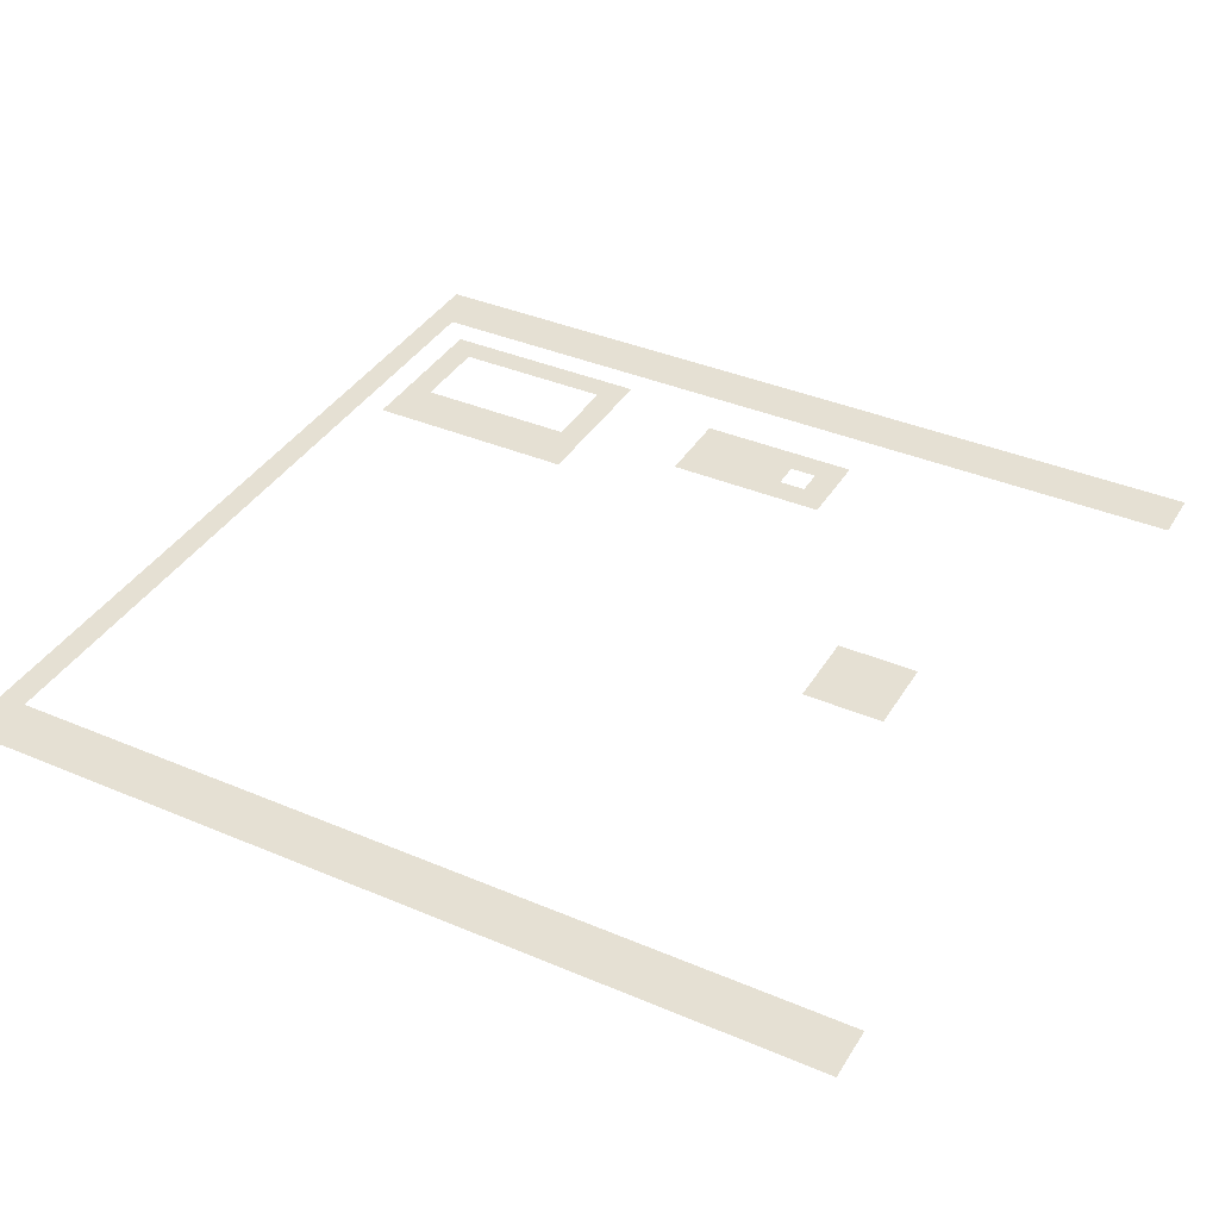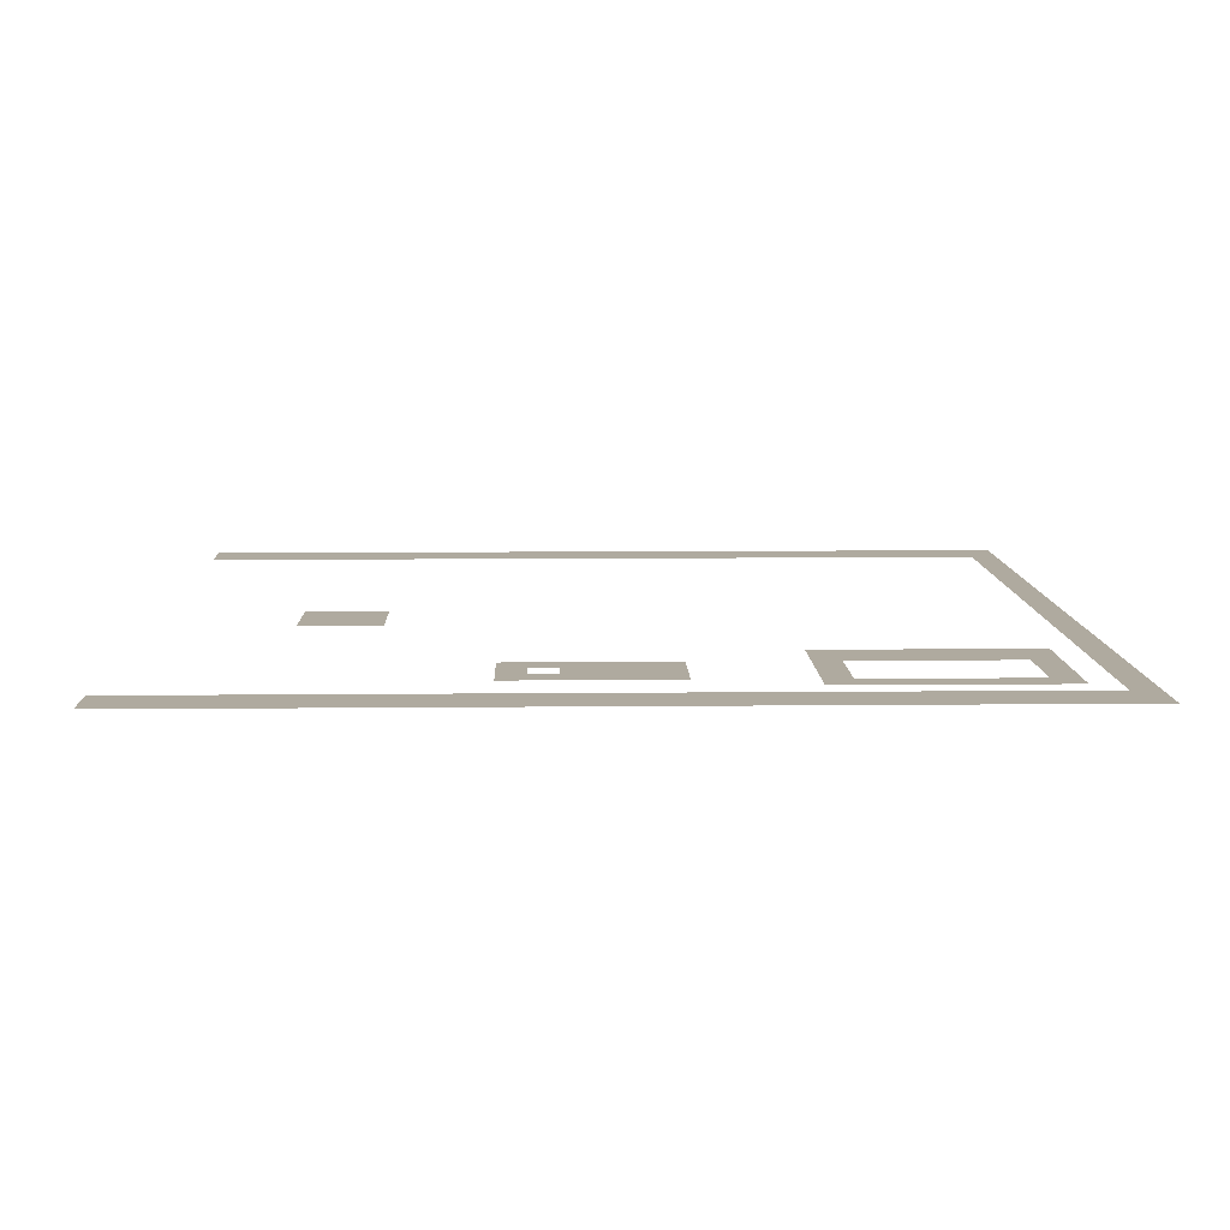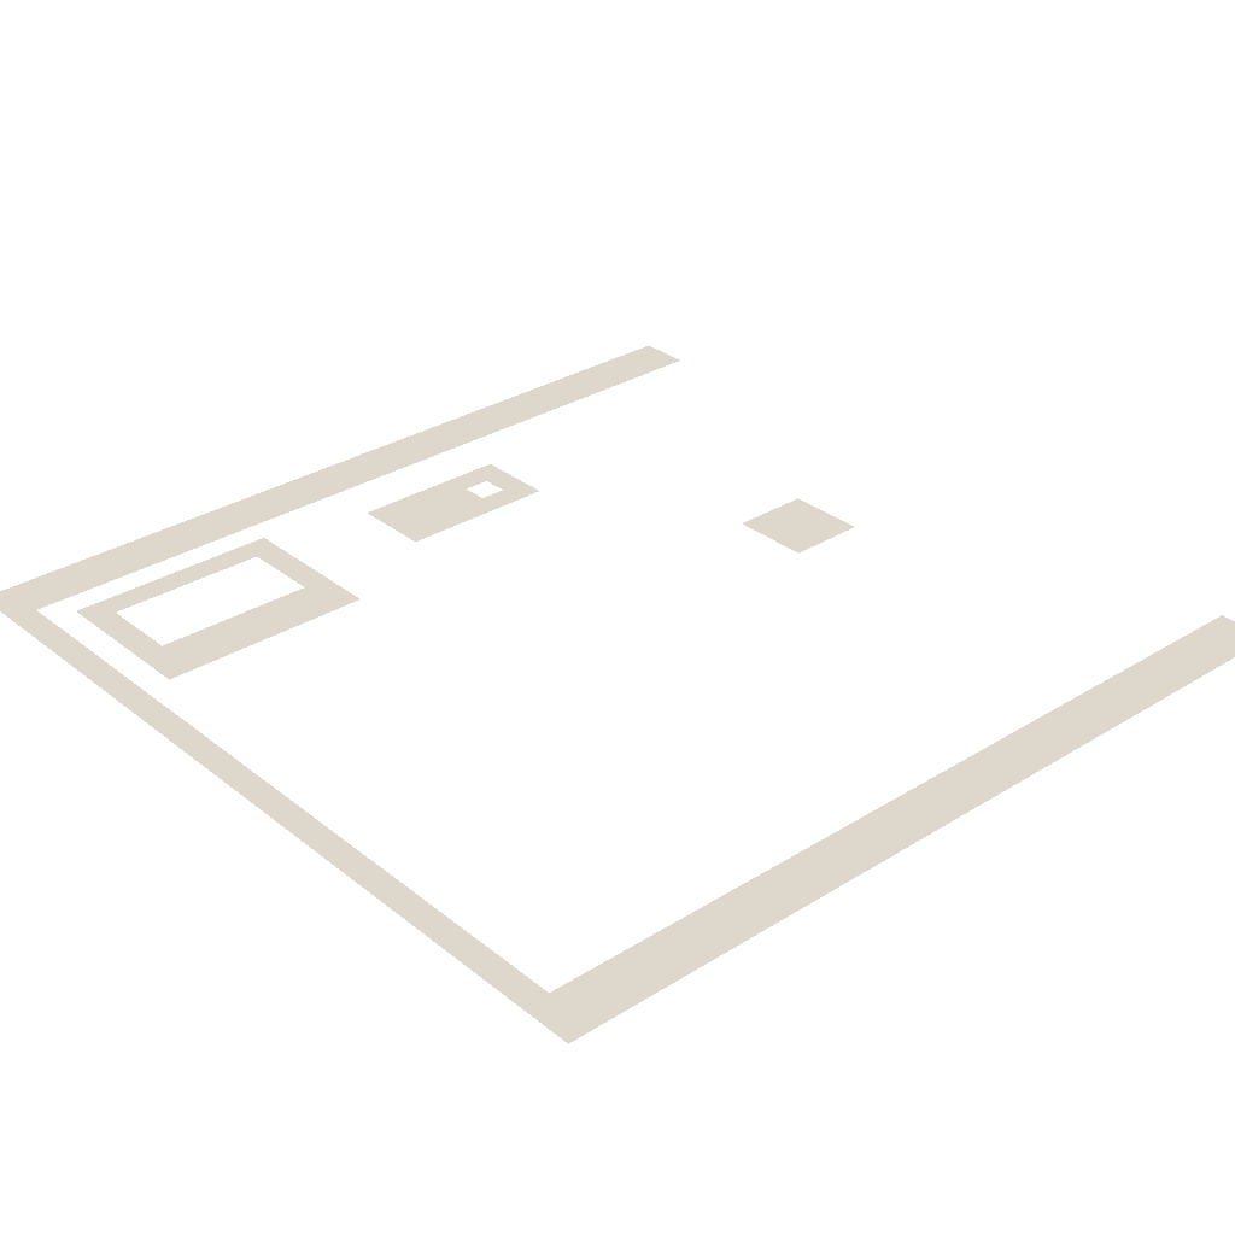
<metadata>
{"format":"obj","ext":"obj","renderer":"f3d","projection":"perspective","resolution":1024,"background":"white","views":[{"elev":38.2,"azim":28.3,"up":"+Z"},{"elev":9.5,"azim":178.5,"up":"+Z"},{"elev":31.1,"azim":-41.6,"up":"+Z"}]}
</metadata>
<code>
v -496 -512 0
v -512 -512 0
v -512 -496 0
v -496 -496 0
v -480 -512 0
v -496 -512 0
v -496 -496 0
v -480 -496 0
v -464 -512 0
v -480 -512 0
v -480 -496 0
v -464 -496 0
v -448 -512 0
v -464 -512 0
v -464 -496 0
v -448 -496 0
v -432 -512 0
v -448 -512 0
v -448 -496 0
v -432 -496 0
v -416 -512 0
v -432 -512 0
v -432 -496 0
v -416 -496 0
v -400 -512 0
v -416 -512 0
v -416 -496 0
v -400 -496 0
v -384 -512 0
v -400 -512 0
v -400 -496 0
v -384 -496 0
v -368 -512 0
v -384 -512 0
v -384 -496 0
v -368 -496 0
v -352 -512 0
v -368 -512 0
v -368 -496 0
v -352 -496 0
v -336 -512 0
v -352 -512 0
v -352 -496 0
v -336 -496 0
v -320 -512 0
v -336 -512 0
v -336 -496 0
v -320 -496 0
v -304 -512 0
v -320 -512 0
v -320 -496 0
v -304 -496 0
v -288 -512 0
v -304 -512 0
v -304 -496 0
v -288 -496 0
v -272 -512 0
v -288 -512 0
v -288 -496 0
v -272 -496 0
v -256 -512 0
v -272 -512 0
v -272 -496 0
v -256 -496 0
v -240 -512 0
v -256 -512 0
v -256 -496 0
v -240 -496 0
v -224 -512 0
v -240 -512 0
v -240 -496 0
v -224 -496 0
v -208 -512 0
v -224 -512 0
v -224 -496 0
v -208 -496 0
v -192 -512 0
v -208 -512 0
v -208 -496 0
v -192 -496 0
v -176 -512 0
v -192 -512 0
v -192 -496 0
v -176 -496 0
v -160 -512 0
v -176 -512 0
v -176 -496 0
v -160 -496 0
v -144 -512 0
v -160 -512 0
v -160 -496 0
v -144 -496 0
v -128 -512 0
v -144 -512 0
v -144 -496 0
v -128 -496 0
v -112 -512 0
v -128 -512 0
v -128 -496 0
v -112 -496 0
v -96 -512 0
v -112 -512 0
v -112 -496 0
v -96 -496 0
v -80 -512 0
v -96 -512 0
v -96 -496 0
v -80 -496 0
v -64 -512 0
v -80 -512 0
v -80 -496 0
v -64 -496 0
v -48 -512 0
v -64 -512 0
v -64 -496 0
v -48 -496 0
v -32 -512 0
v -48 -512 0
v -48 -496 0
v -32 -496 0
v -16 -512 0
v -32 -512 0
v -32 -496 0
v -16 -496 0
v 0 -512 0
v -16 -512 0
v -16 -496 0
v 0 -496 0
v -496 -528 0
v -512 -528 0
v -512 -512 0
v -496 -512 0
v -480 -528 0
v -496 -528 0
v -496 -512 0
v -480 -512 0
v -464 -528 0
v -480 -528 0
v -480 -512 0
v -464 -512 0
v -448 -528 0
v -464 -528 0
v -464 -512 0
v -448 -512 0
v -432 -528 0
v -448 -528 0
v -448 -512 0
v -432 -512 0
v -416 -528 0
v -432 -528 0
v -432 -512 0
v -416 -512 0
v -400 -528 0
v -416 -528 0
v -416 -512 0
v -400 -512 0
v -384 -528 0
v -400 -528 0
v -400 -512 0
v -384 -512 0
v -368 -528 0
v -384 -528 0
v -384 -512 0
v -368 -512 0
v -352 -528 0
v -368 -528 0
v -368 -512 0
v -352 -512 0
v -336 -528 0
v -352 -528 0
v -352 -512 0
v -336 -512 0
v -320 -528 0
v -336 -528 0
v -336 -512 0
v -320 -512 0
v -304 -528 0
v -320 -528 0
v -320 -512 0
v -304 -512 0
v -288 -528 0
v -304 -528 0
v -304 -512 0
v -288 -512 0
v -272 -528 0
v -288 -528 0
v -288 -512 0
v -272 -512 0
v -256 -528 0
v -272 -528 0
v -272 -512 0
v -256 -512 0
v -240 -528 0
v -256 -528 0
v -256 -512 0
v -240 -512 0
v -224 -528 0
v -240 -528 0
v -240 -512 0
v -224 -512 0
v -208 -528 0
v -224 -528 0
v -224 -512 0
v -208 -512 0
v -192 -528 0
v -208 -528 0
v -208 -512 0
v -192 -512 0
v -176 -528 0
v -192 -528 0
v -192 -512 0
v -176 -512 0
v -160 -528 0
v -176 -528 0
v -176 -512 0
v -160 -512 0
v -144 -528 0
v -160 -528 0
v -160 -512 0
v -144 -512 0
v -128 -528 0
v -144 -528 0
v -144 -512 0
v -128 -512 0
v -112 -528 0
v -128 -528 0
v -128 -512 0
v -112 -512 0
v -96 -528 0
v -112 -528 0
v -112 -512 0
v -96 -512 0
v -80 -528 0
v -96 -528 0
v -96 -512 0
v -80 -512 0
v -64 -528 0
v -80 -528 0
v -80 -512 0
v -64 -512 0
v -48 -528 0
v -64 -528 0
v -64 -512 0
v -48 -512 0
v -32 -528 0
v -48 -528 0
v -48 -512 0
v -32 -512 0
v -16 -528 0
v -32 -528 0
v -32 -512 0
v -16 -512 0
v 0 -528 0
v -16 -528 0
v -16 -512 0
v 0 -512 0
v -496 -544 0
v -512 -544 0
v -512 -528 0
v -496 -528 0
v -496 -560 0
v -512 -560 0
v -512 -544 0
v -496 -544 0
v -464 -560 0
v -480 -560 0
v -480 -544 0
v -464 -544 0
v -448 -560 0
v -464 -560 0
v -464 -544 0
v -448 -544 0
v -432 -560 0
v -448 -560 0
v -448 -544 0
v -432 -544 0
v -416 -560 0
v -432 -560 0
v -432 -544 0
v -416 -544 0
v -400 -560 0
v -416 -560 0
v -416 -544 0
v -400 -544 0
v -384 -560 0
v -400 -560 0
v -400 -544 0
v -384 -544 0
v -368 -560 0
v -384 -560 0
v -384 -544 0
v -368 -544 0
v -352 -560 0
v -368 -560 0
v -368 -544 0
v -352 -544 0
v -496 -576 0
v -512 -576 0
v -512 -560 0
v -496 -560 0
v -464 -576 0
v -480 -576 0
v -480 -560 0
v -464 -560 0
v -352 -576 0
v -368 -576 0
v -368 -560 0
v -352 -560 0
v -272 -576 0
v -288 -576 0
v -288 -560 0
v -272 -560 0
v -256 -576 0
v -272 -576 0
v -272 -560 0
v -256 -560 0
v -240 -576 0
v -256 -576 0
v -256 -560 0
v -240 -560 0
v -224 -576 0
v -240 -576 0
v -240 -560 0
v -224 -560 0
v -208 -576 0
v -224 -576 0
v -224 -560 0
v -208 -560 0
v -192 -576 0
v -208 -576 0
v -208 -560 0
v -192 -560 0
v -496 -592 0
v -512 -592 0
v -512 -576 0
v -496 -576 0
v -464 -592 0
v -480 -592 0
v -480 -576 0
v -464 -576 0
v -352 -592 0
v -368 -592 0
v -368 -576 0
v -352 -576 0
v -272 -592 0
v -288 -592 0
v -288 -576 0
v -272 -576 0
v -256 -592 0
v -272 -592 0
v -272 -576 0
v -256 -576 0
v -240 -592 0
v -256 -592 0
v -256 -576 0
v -240 -576 0
v -224 -592 0
v -240 -592 0
v -240 -576 0
v -224 -576 0
v -192 -592 0
v -208 -592 0
v -208 -576 0
v -192 -576 0
v -496 -608 0
v -512 -608 0
v -512 -592 0
v -496 -592 0
v -464 -608 0
v -480 -608 0
v -480 -592 0
v -464 -592 0
v -352 -608 0
v -368 -608 0
v -368 -592 0
v -352 -592 0
v -272 -608 0
v -288 -608 0
v -288 -592 0
v -272 -592 0
v -256 -608 0
v -272 -608 0
v -272 -592 0
v -256 -592 0
v -240 -608 0
v -256 -608 0
v -256 -592 0
v -240 -592 0
v -224 -608 0
v -240 -608 0
v -240 -592 0
v -224 -592 0
v -208 -608 0
v -224 -608 0
v -224 -592 0
v -208 -592 0
v -192 -608 0
v -208 -608 0
v -208 -592 0
v -192 -592 0
v -496 -624 0
v -512 -624 0
v -512 -608 0
v -496 -608 0
v -464 -624 0
v -480 -624 0
v -480 -608 0
v -464 -608 0
v -448 -624 0
v -464 -624 0
v -464 -608 0
v -448 -608 0
v -432 -624 0
v -448 -624 0
v -448 -608 0
v -432 -608 0
v -416 -624 0
v -432 -624 0
v -432 -608 0
v -416 -608 0
v -400 -624 0
v -416 -624 0
v -416 -608 0
v -400 -608 0
v -384 -624 0
v -400 -624 0
v -400 -608 0
v -384 -608 0
v -368 -624 0
v -384 -624 0
v -384 -608 0
v -368 -608 0
v -352 -624 0
v -368 -624 0
v -368 -608 0
v -352 -608 0
v -496 -640 0
v -512 -640 0
v -512 -624 0
v -496 -624 0
v -464 -640 0
v -480 -640 0
v -480 -624 0
v -464 -624 0
v -448 -640 0
v -464 -640 0
v -464 -624 0
v -448 -624 0
v -432 -640 0
v -448 -640 0
v -448 -624 0
v -432 -624 0
v -416 -640 0
v -432 -640 0
v -432 -624 0
v -416 -624 0
v -400 -640 0
v -416 -640 0
v -416 -624 0
v -400 -624 0
v -384 -640 0
v -400 -640 0
v -400 -624 0
v -384 -624 0
v -368 -640 0
v -384 -640 0
v -384 -624 0
v -368 -624 0
v -352 -640 0
v -368 -640 0
v -368 -624 0
v -352 -624 0
v -496 -656 0
v -512 -656 0
v -512 -640 0
v -496 -640 0
v -496 -672 0
v -512 -672 0
v -512 -656 0
v -496 -656 0
v -496 -688 0
v -512 -688 0
v -512 -672 0
v -496 -672 0
v -496 -704 0
v -512 -704 0
v -512 -688 0
v -496 -688 0
v -496 -720 0
v -512 -720 0
v -512 -704 0
v -496 -704 0
v -496 -736 0
v -512 -736 0
v -512 -720 0
v -496 -720 0
v -112 -736 0
v -128 -736 0
v -128 -720 0
v -112 -720 0
v -96 -736 0
v -112 -736 0
v -112 -720 0
v -96 -720 0
v -80 -736 0
v -96 -736 0
v -96 -720 0
v -80 -720 0
v -496 -752 0
v -512 -752 0
v -512 -736 0
v -496 -736 0
v -112 -752 0
v -128 -752 0
v -128 -736 0
v -112 -736 0
v -96 -752 0
v -112 -752 0
v -112 -736 0
v -96 -736 0
v -80 -752 0
v -96 -752 0
v -96 -736 0
v -80 -736 0
v -496 -768 0
v -512 -768 0
v -512 -752 0
v -496 -752 0
v -112 -768 0
v -128 -768 0
v -128 -752 0
v -112 -752 0
v -96 -768 0
v -112 -768 0
v -112 -752 0
v -96 -752 0
v -80 -768 0
v -96 -768 0
v -96 -752 0
v -80 -752 0
v -496 -784 0
v -512 -784 0
v -512 -768 0
v -496 -768 0
v -496 -800 0
v -512 -800 0
v -512 -784 0
v -496 -784 0
v -496 -816 0
v -512 -816 0
v -512 -800 0
v -496 -800 0
v -496 -832 0
v -512 -832 0
v -512 -816 0
v -496 -816 0
v -496 -848 0
v -512 -848 0
v -512 -832 0
v -496 -832 0
v -496 -864 0
v -512 -864 0
v -512 -848 0
v -496 -848 0
v -496 -880 0
v -512 -880 0
v -512 -864 0
v -496 -864 0
v -496 -896 0
v -512 -896 0
v -512 -880 0
v -496 -880 0
v -496 -912 0
v -512 -912 0
v -512 -896 0
v -496 -896 0
v -496 -928 0
v -512 -928 0
v -512 -912 0
v -496 -912 0
v -496 -944 0
v -512 -944 0
v -512 -928 0
v -496 -928 0
v -496 -960 0
v -512 -960 0
v -512 -944 0
v -496 -944 0
v -496 -976 0
v -512 -976 0
v -512 -960 0
v -496 -960 0
v -496 -992 0
v -512 -992 0
v -512 -976 0
v -496 -976 0
v -480 -992 0
v -496 -992 0
v -496 -976 0
v -480 -976 0
v -464 -992 0
v -480 -992 0
v -480 -976 0
v -464 -976 0
v -448 -992 0
v -464 -992 0
v -464 -976 0
v -448 -976 0
v -432 -992 0
v -448 -992 0
v -448 -976 0
v -432 -976 0
v -416 -992 0
v -432 -992 0
v -432 -976 0
v -416 -976 0
v -400 -992 0
v -416 -992 0
v -416 -976 0
v -400 -976 0
v -384 -992 0
v -400 -992 0
v -400 -976 0
v -384 -976 0
v -368 -992 0
v -384 -992 0
v -384 -976 0
v -368 -976 0
v -352 -992 0
v -368 -992 0
v -368 -976 0
v -352 -976 0
v -336 -992 0
v -352 -992 0
v -352 -976 0
v -336 -976 0
v -320 -992 0
v -336 -992 0
v -336 -976 0
v -320 -976 0
v -304 -992 0
v -320 -992 0
v -320 -976 0
v -304 -976 0
v -288 -992 0
v -304 -992 0
v -304 -976 0
v -288 -976 0
v -272 -992 0
v -288 -992 0
v -288 -976 0
v -272 -976 0
v -256 -992 0
v -272 -992 0
v -272 -976 0
v -256 -976 0
v -240 -992 0
v -256 -992 0
v -256 -976 0
v -240 -976 0
v -224 -992 0
v -240 -992 0
v -240 -976 0
v -224 -976 0
v -208 -992 0
v -224 -992 0
v -224 -976 0
v -208 -976 0
v -192 -992 0
v -208 -992 0
v -208 -976 0
v -192 -976 0
v -176 -992 0
v -192 -992 0
v -192 -976 0
v -176 -976 0
v -160 -992 0
v -176 -992 0
v -176 -976 0
v -160 -976 0
v -144 -992 0
v -160 -992 0
v -160 -976 0
v -144 -976 0
v -128 -992 0
v -144 -992 0
v -144 -976 0
v -128 -976 0
v -112 -992 0
v -128 -992 0
v -128 -976 0
v -112 -976 0
v -96 -992 0
v -112 -992 0
v -112 -976 0
v -96 -976 0
v -80 -992 0
v -96 -992 0
v -96 -976 0
v -80 -976 0
v -64 -992 0
v -80 -992 0
v -80 -976 0
v -64 -976 0
v -48 -992 0
v -64 -992 0
v -64 -976 0
v -48 -976 0
v -32 -992 0
v -48 -992 0
v -48 -976 0
v -32 -976 0
v -16 -992 0
v -32 -992 0
v -32 -976 0
v -16 -976 0
v 0 -992 0
v -16 -992 0
v -16 -976 0
v 0 -976 0
v -496 -1008 0
v -512 -1008 0
v -512 -992 0
v -496 -992 0
v -480 -1008 0
v -496 -1008 0
v -496 -992 0
v -480 -992 0
v -464 -1008 0
v -480 -1008 0
v -480 -992 0
v -464 -992 0
v -448 -1008 0
v -464 -1008 0
v -464 -992 0
v -448 -992 0
v -432 -1008 0
v -448 -1008 0
v -448 -992 0
v -432 -992 0
v -416 -1008 0
v -432 -1008 0
v -432 -992 0
v -416 -992 0
v -400 -1008 0
v -416 -1008 0
v -416 -992 0
v -400 -992 0
v -384 -1008 0
v -400 -1008 0
v -400 -992 0
v -384 -992 0
v -368 -1008 0
v -384 -1008 0
v -384 -992 0
v -368 -992 0
v -352 -1008 0
v -368 -1008 0
v -368 -992 0
v -352 -992 0
v -336 -1008 0
v -352 -1008 0
v -352 -992 0
v -336 -992 0
v -320 -1008 0
v -336 -1008 0
v -336 -992 0
v -320 -992 0
v -304 -1008 0
v -320 -1008 0
v -320 -992 0
v -304 -992 0
v -288 -1008 0
v -304 -1008 0
v -304 -992 0
v -288 -992 0
v -272 -1008 0
v -288 -1008 0
v -288 -992 0
v -272 -992 0
v -256 -1008 0
v -272 -1008 0
v -272 -992 0
v -256 -992 0
v -240 -1008 0
v -256 -1008 0
v -256 -992 0
v -240 -992 0
v -224 -1008 0
v -240 -1008 0
v -240 -992 0
v -224 -992 0
v -208 -1008 0
v -224 -1008 0
v -224 -992 0
v -208 -992 0
v -192 -1008 0
v -208 -1008 0
v -208 -992 0
v -192 -992 0
v -176 -1008 0
v -192 -1008 0
v -192 -992 0
v -176 -992 0
v -160 -1008 0
v -176 -1008 0
v -176 -992 0
v -160 -992 0
v -144 -1008 0
v -160 -1008 0
v -160 -992 0
v -144 -992 0
v -128 -1008 0
v -144 -1008 0
v -144 -992 0
v -128 -992 0
v -112 -1008 0
v -128 -1008 0
v -128 -992 0
v -112 -992 0
v -96 -1008 0
v -112 -1008 0
v -112 -992 0
v -96 -992 0
v -80 -1008 0
v -96 -1008 0
v -96 -992 0
v -80 -992 0
v -64 -1008 0
v -80 -1008 0
v -80 -992 0
v -64 -992 0
v -48 -1008 0
v -64 -1008 0
v -64 -992 0
v -48 -992 0
v -32 -1008 0
v -48 -1008 0
v -48 -992 0
v -32 -992 0
v -16 -1008 0
v -32 -1008 0
v -32 -992 0
v -16 -992 0
v 0 -1008 0
v -16 -1008 0
v -16 -992 0
v 0 -992 0
g Map1_mesh_0006
f 1 2 3 4
f 5 6 7 8
f 9 10 11 12
f 13 14 15 16
f 17 18 19 20
f 21 22 23 24
f 25 26 27 28
f 29 30 31 32
f 33 34 35 36
f 37 38 39 40
f 41 42 43 44
f 45 46 47 48
f 49 50 51 52
f 53 54 55 56
f 57 58 59 60
f 61 62 63 64
f 65 66 67 68
f 69 70 71 72
f 73 74 75 76
f 77 78 79 80
f 81 82 83 84
f 85 86 87 88
f 89 90 91 92
f 93 94 95 96
f 97 98 99 100
f 101 102 103 104
f 105 106 107 108
f 109 110 111 112
f 113 114 115 116
f 117 118 119 120
f 121 122 123 124
f 125 126 127 128
f 129 130 131 132
f 133 134 135 136
f 137 138 139 140
f 141 142 143 144
f 145 146 147 148
f 149 150 151 152
f 153 154 155 156
f 157 158 159 160
f 161 162 163 164
f 165 166 167 168
f 169 170 171 172
f 173 174 175 176
f 177 178 179 180
f 181 182 183 184
f 185 186 187 188
f 189 190 191 192
f 193 194 195 196
f 197 198 199 200
f 201 202 203 204
f 205 206 207 208
f 209 210 211 212
f 213 214 215 216
f 217 218 219 220
f 221 222 223 224
f 225 226 227 228
f 229 230 231 232
f 233 234 235 236
f 237 238 239 240
f 241 242 243 244
f 245 246 247 248
f 249 250 251 252
f 253 254 255 256
f 257 258 259 260
f 261 262 263 264
f 265 266 267 268
f 269 270 271 272
f 273 274 275 276
f 277 278 279 280
f 281 282 283 284
f 285 286 287 288
f 289 290 291 292
f 293 294 295 296
f 297 298 299 300
f 301 302 303 304
f 305 306 307 308
f 309 310 311 312
f 313 314 315 316
f 317 318 319 320
f 321 322 323 324
f 325 326 327 328
f 329 330 331 332
f 333 334 335 336
f 337 338 339 340
f 341 342 343 344
f 345 346 347 348
f 349 350 351 352
f 353 354 355 356
f 357 358 359 360
f 361 362 363 364
f 365 366 367 368
f 369 370 371 372
f 373 374 375 376
f 377 378 379 380
f 381 382 383 384
f 385 386 387 388
f 389 390 391 392
f 393 394 395 396
f 397 398 399 400
f 401 402 403 404
f 405 406 407 408
f 409 410 411 412
f 413 414 415 416
f 417 418 419 420
f 421 422 423 424
f 425 426 427 428
f 429 430 431 432
f 433 434 435 436
f 437 438 439 440
f 441 442 443 444
f 445 446 447 448
f 449 450 451 452
f 453 454 455 456
f 457 458 459 460
f 461 462 463 464
f 465 466 467 468
f 469 470 471 472
f 473 474 475 476
f 477 478 479 480
f 481 482 483 484
f 485 486 487 488
f 489 490 491 492
f 493 494 495 496
f 497 498 499 500
f 501 502 503 504
f 505 506 507 508
f 509 510 511 512
f 513 514 515 516
f 517 518 519 520
f 521 522 523 524
f 525 526 527 528
f 529 530 531 532
f 533 534 535 536
f 537 538 539 540
f 541 542 543 544
f 545 546 547 548
f 549 550 551 552
f 553 554 555 556
f 557 558 559 560
f 561 562 563 564
f 565 566 567 568
f 569 570 571 572
f 573 574 575 576
f 577 578 579 580
f 581 582 583 584
f 585 586 587 588
f 589 590 591 592
f 593 594 595 596
f 597 598 599 600
f 601 602 603 604
f 605 606 607 608
f 609 610 611 612
f 613 614 615 616
f 617 618 619 620
f 621 622 623 624
f 625 626 627 628
f 629 630 631 632
f 633 634 635 636
f 637 638 639 640
f 641 642 643 644
f 645 646 647 648
f 649 650 651 652
f 653 654 655 656
f 657 658 659 660
f 661 662 663 664
f 665 666 667 668
f 669 670 671 672
f 673 674 675 676
f 677 678 679 680
f 681 682 683 684
f 685 686 687 688
f 689 690 691 692
f 693 694 695 696
f 697 698 699 700
f 701 702 703 704
f 705 706 707 708
f 709 710 711 712
f 713 714 715 716
f 717 718 719 720
f 721 722 723 724
f 725 726 727 728
f 729 730 731 732
f 733 734 735 736
f 737 738 739 740
f 741 742 743 744
f 745 746 747 748
f 749 750 751 752
f 753 754 755 756
f 757 758 759 760
f 761 762 763 764
f 765 766 767 768
f 769 770 771 772
f 773 774 775 776
f 777 778 779 780
f 781 782 783 784
f 785 786 787 788
f 789 790 791 792
f 793 794 795 796
f 797 798 799 800
f 801 802 803 804
f 805 806 807 808
f 809 810 811 812
f 813 814 815 816
f 817 818 819 820
f 821 822 823 824
f 825 826 827 828
f 829 830 831 832
f 833 834 835 836
f 837 838 839 840
f 841 842 843 844
f 845 846 847 848

</code>
